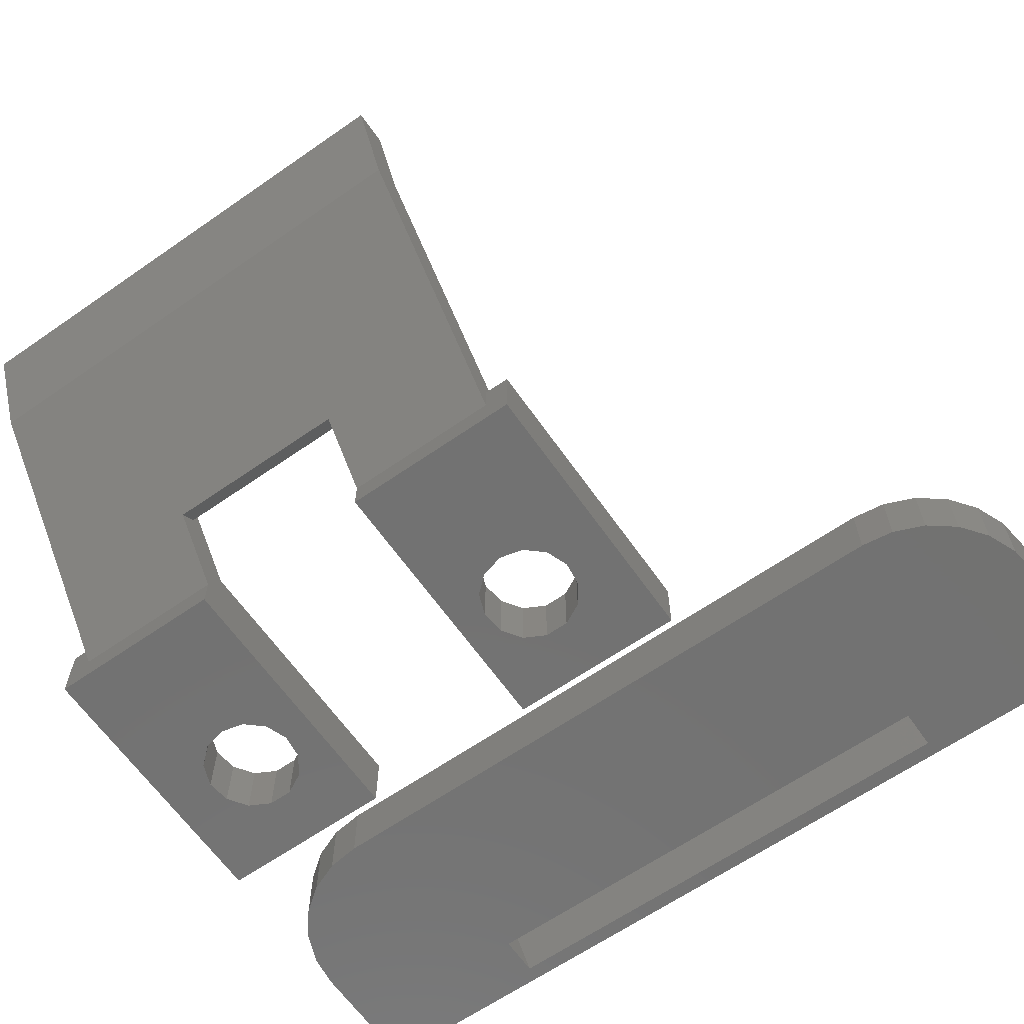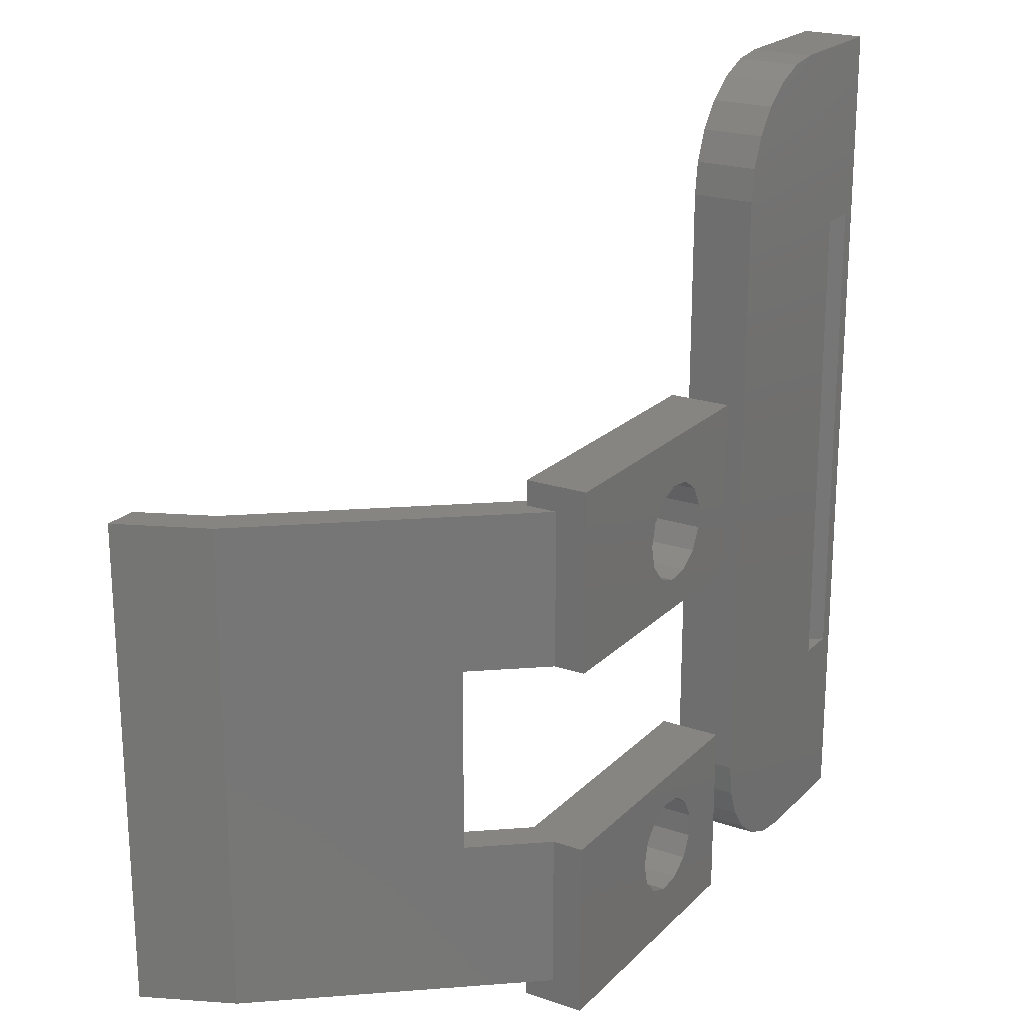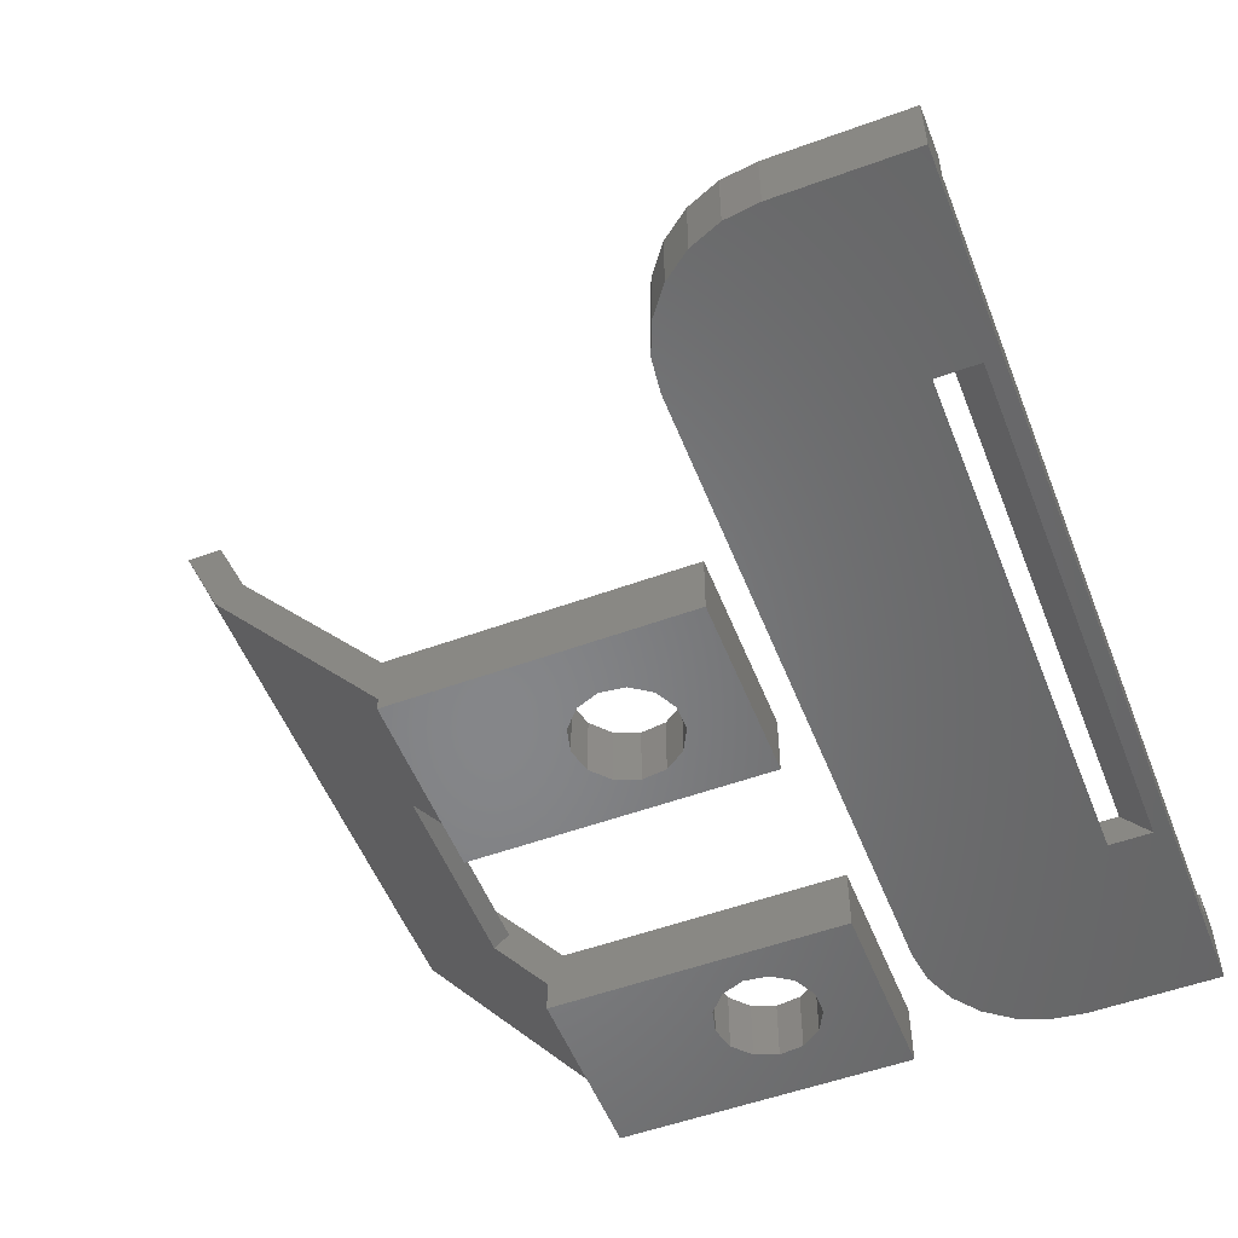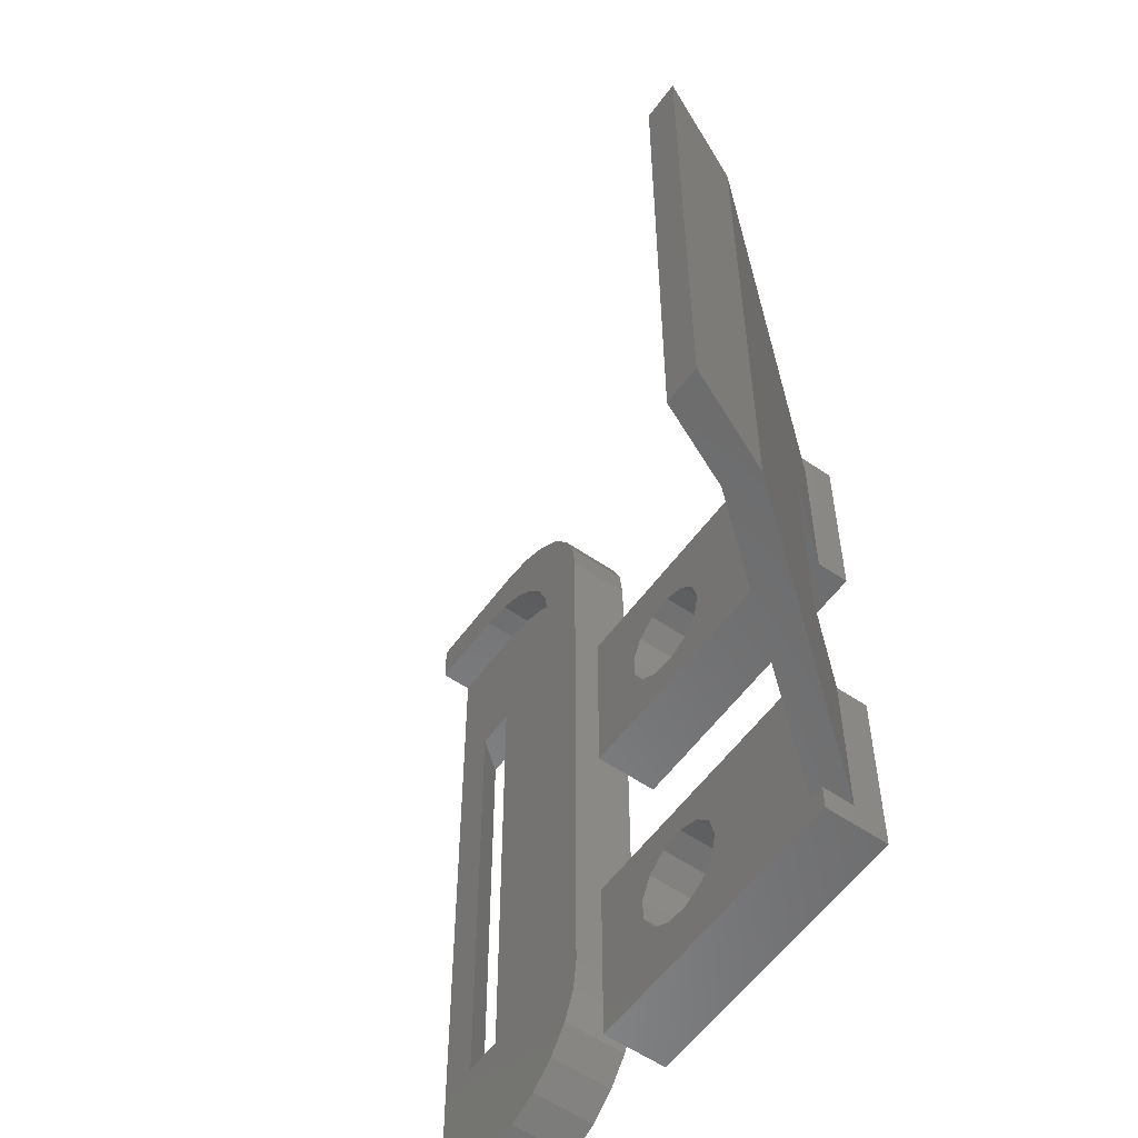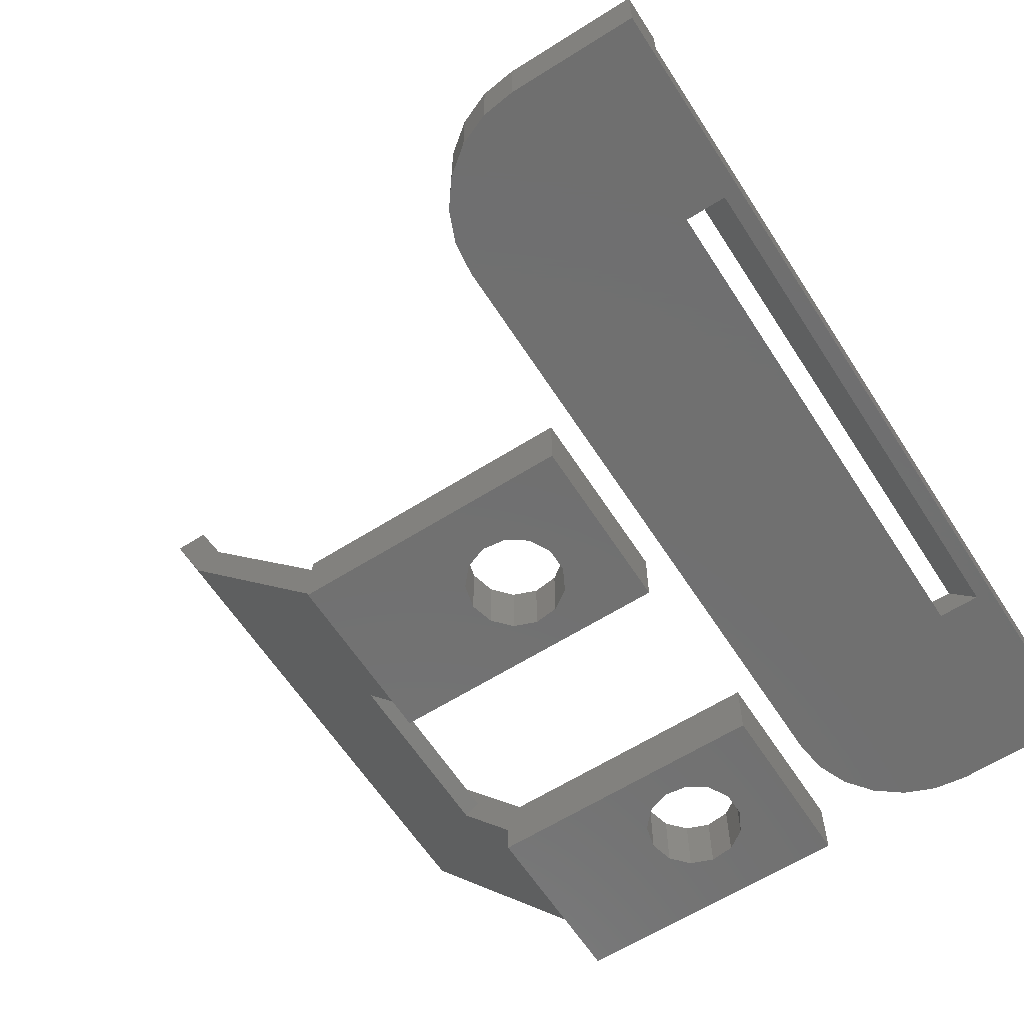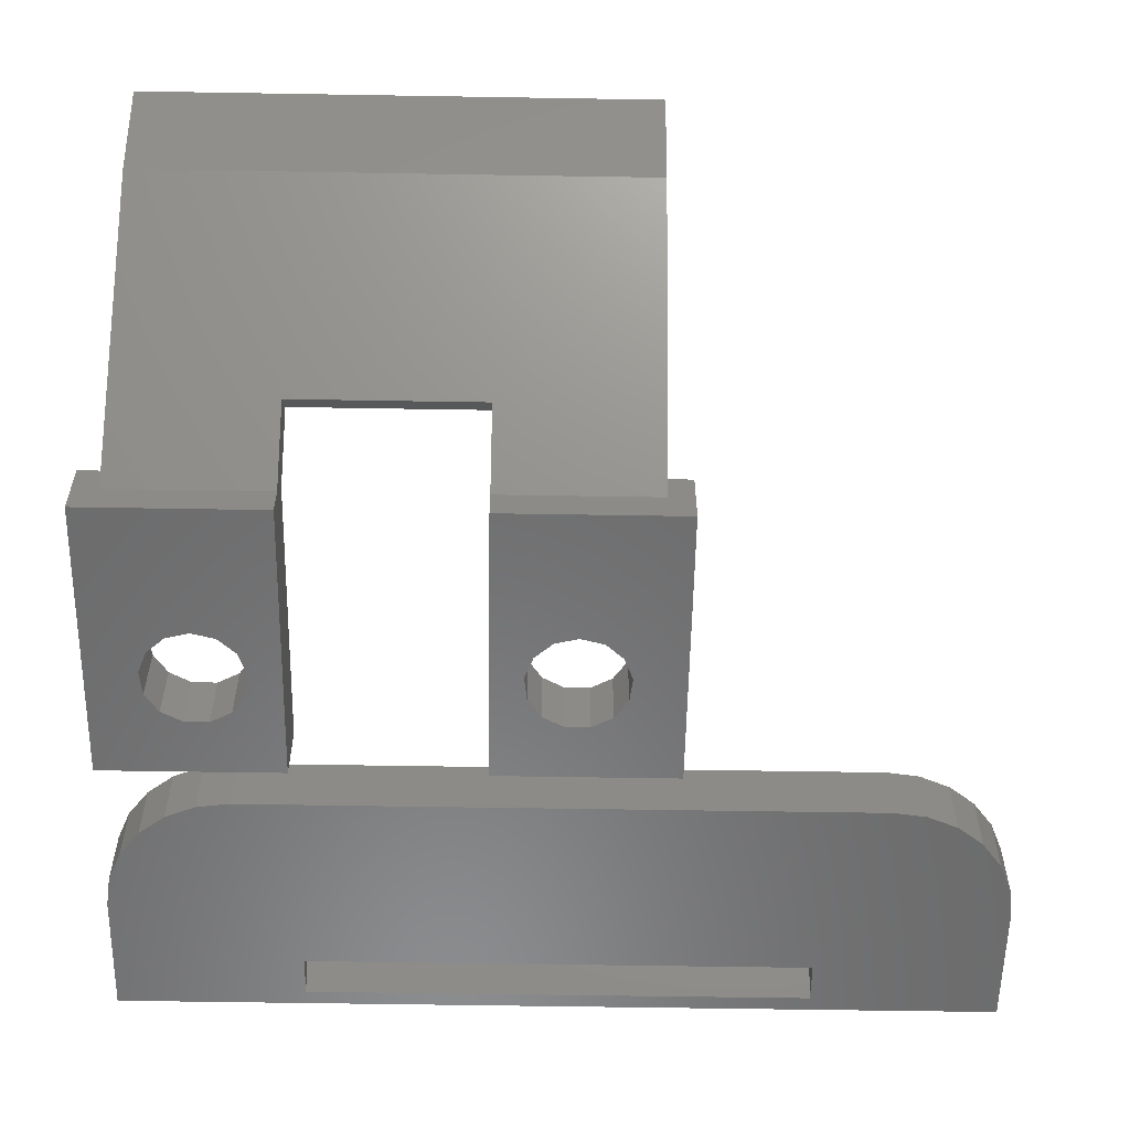
<metadata>
{"format":"stl","ext":"stl","renderer":"f3d","projection":"perspective","resolution":1024,"background":"white","views":[{"elev":-64.0,"azim":125.0,"up":"+Z"},{"elev":21.4,"azim":121.3,"up":"+Y"},{"elev":-53.3,"azim":-158.7,"up":"+Z"},{"elev":-56.9,"azim":54.4,"up":"+Y"},{"elev":-61.9,"azim":-147.3,"up":"+Z"},{"elev":-57.2,"azim":89.0,"up":"+Z"}]}
</metadata>
<code>
# stl→obj: 164 verts, 332 faces
v -9.453 -35 0
v -9.453 -35 5
v -9.453 -20.5 0
v -9.453 -20.5 5
v 13.55 -35 0
v 13.55 -35 5
v -0.4705 -23.03 0
v 13.55 -20.5 0
v -4.836 -26.04 0
v -4.836 -27.96 0
v -3.947 -29.65 0
v -2.371 -30.74 0
v -0.4705 -30.97 0
v 2.589 -28.86 0
v 1.32 -30.29 0
v 3.047 -27 0
v -2.371 -23.26 0
v -3.947 -24.35 0
v 2.589 -25.14 0
v 1.32 -23.71 0
v 12.35 -20.5 5
v 24.76 -20.5 20.32
v 25.53 -20.5 19.69
v 16.78 -20.5 8.89
v 17.95 -20.5 7.94
v 13.55 -20.5 2.5
v -0.4705 -30.97 5
v 2.589 -25.14 5
v 3.047 -27 5
v 12.35 -33 5
v 13.55 -33 5
v -4.836 -27.96 5
v 1.32 -30.29 5
v -4.836 -26.04 5
v -3.947 -24.35 5
v -2.371 -23.26 5
v 2.589 -28.86 5
v -0.4705 -23.03 5
v 1.32 -23.71 5
v -2.371 -30.74 5
v -3.947 -29.65 5
v 13.55 -33 2.5
v 29.28 -33 21.93
v 17.95 -5.5 7.94
v 13.55 7 2.5
v 13.55 -5.5 2.5
v 29.28 7 21.93
v 16.78 -5.5 8.89
v 25.53 -5.5 19.69
v 24.76 -5.5 20.32
v 27.13 -33 23.25
v 27.13 7 23.25
v 12.35 -5.5 5
v 12.35 7 5
v 32.45 -33 29.05
v 29.72 -33 29.05
v 32.45 7 29.05
v 13.55 7 5
v 29.72 7 29.05
v 13.55 -5.5 0
v 13.55 9 0
v 13.55 9 5
v -9.453 -5.5 5
v -9.453 -5.5 0
v -0.4705 -2.971 5
v -9.453 9 5
v -2.371 -2.74 5
v -4.836 0.04274 5
v -4.836 1.957 5
v 2.589 2.859 5
v 3.047 1 5
v -3.947 3.652 5
v 2.589 -0.8589 5
v 1.32 -2.292 5
v -2.371 4.74 5
v -0.4705 4.971 5
v 1.32 4.292 5
v -3.947 -1.652 5
v -9.453 9 0
v 1.32 4.292 0
v -4.836 1.957 0
v -4.836 0.04274 0
v -3.947 -1.652 0
v -2.371 -2.74 0
v -0.4705 -2.971 0
v 2.589 -0.8589 0
v 1.32 -2.292 0
v 2.589 2.859 0
v 3.047 1 0
v -3.947 3.652 0
v -2.371 4.74 0
v -0.4705 4.971 0
v -32.45 -31.5 5
v -32.45 -31.5 2.5
v -32.45 -35 5
v -32.45 -35 0
v -32.45 35 0
v -32.45 35 5
v -32.45 31.5 2.5
v -32.45 31.5 5
v -22.45 -35 0
v -22.45 -35 5
v -28.02 20 0
v -28.02 -20 0
v -22.45 35 0
v -19.86 34.66 0
v -17.45 33.66 0
v -15.38 32.07 0
v -13.79 30 0
v -12.79 27.59 0
v -12.45 25 0
v -12.45 -25 0
v -12.79 -27.59 0
v -13.79 -30 0
v -15.38 -32.07 0
v -17.45 -33.66 0
v -19.86 -34.66 0
v -31.24 20 0
v -31.24 -20 0
v -17.45 -33.66 5
v -19.86 -34.66 5
v -15.38 -32.07 5
v -25.45 -31.5 5
v -20.95 -30.29 5
v -23.12 -31.19 5
v -13.79 -30 5
v -17.66 -27 5
v -19.09 -28.86 5
v -12.79 -27.59 5
v -16.76 -24.83 5
v -12.45 -25 5
v -16.45 22.5 5
v -12.79 27.59 5
v -13.79 30 5
v -17.66 27 5
v -16.76 24.83 5
v -15.38 32.07 5
v -19.09 28.86 5
v -17.45 33.66 5
v -20.95 30.29 5
v -19.86 34.66 5
v -22.45 35 5
v -25.45 31.5 5
v -23.12 31.19 5
v -12.45 25 5
v -16.45 -22.5 5
v -25.45 31.5 2.5
v -25.45 -31.5 2.5
v -23.12 -31.19 2.5
v -20.95 -30.29 2.5
v -17.66 -27 2.5
v -19.09 -28.86 2.5
v -16.76 -24.83 2.5
v -16.45 -22.5 2.5
v -16.45 22.5 2.5
v -16.76 24.83 2.5
v -17.66 27 2.5
v -19.09 28.86 2.5
v -20.95 30.29 2.5
v -23.12 31.19 2.5
v -26 20 2.5
v -26 -20 2.5
v -29.22 -20 2.5
v -29.22 20 2.5
f 1 2 3
f 3 2 4
f 2 1 5
f 6 2 5
f 7 3 8
f 1 3 9
f 1 9 10
f 1 10 11
f 1 11 12
f 1 12 5
f 12 13 5
f 14 5 15
f 16 5 14
f 17 3 7
f 5 16 8
f 18 3 17
f 16 19 8
f 19 20 8
f 20 7 8
f 9 3 18
f 15 5 13
f 21 22 23
f 21 23 24
f 21 24 25
f 21 25 26
f 21 26 4
f 26 8 4
f 8 3 4
f 27 2 6
f 28 29 30
f 31 30 6
f 4 2 32
f 33 27 6
f 4 32 34
f 4 34 35
f 35 36 4
f 21 4 36
f 37 33 6
f 21 36 38
f 29 6 30
f 21 38 39
f 40 2 27
f 41 2 40
f 32 2 41
f 29 37 6
f 30 39 28
f 30 21 39
f 42 5 8
f 42 31 6
f 6 5 42
f 26 42 8
f 18 35 34
f 9 18 34
f 9 34 32
f 10 9 32
f 17 36 35
f 18 17 35
f 7 38 36
f 17 7 36
f 20 39 38
f 7 20 38
f 28 39 19
f 19 39 20
f 29 28 16
f 16 28 19
f 29 16 37
f 37 16 14
f 37 14 33
f 33 14 15
f 33 15 27
f 27 15 13
f 27 13 40
f 40 13 12
f 40 12 41
f 41 12 11
f 32 41 11
f 10 32 11
f 43 42 26
f 44 43 25
f 25 43 26
f 45 43 44
f 45 44 46
f 47 43 45
f 44 25 48
f 48 25 24
f 49 48 23
f 23 48 24
f 49 23 50
f 50 23 22
f 30 51 21
f 50 51 52
f 53 52 54
f 22 51 50
f 21 51 22
f 50 52 53
f 51 30 31
f 42 51 31
f 42 43 51
f 43 55 51
f 55 56 51
f 55 43 47
f 57 55 47
f 54 52 58
f 57 52 59
f 58 52 57
f 58 57 47
f 58 47 45
f 46 60 61
f 45 46 61
f 62 45 61
f 58 45 62
f 48 46 44
f 53 46 48
f 60 46 53
f 50 48 49
f 53 48 50
f 63 60 53
f 64 60 63
f 65 63 53
f 58 66 54
f 62 66 58
f 65 67 63
f 66 63 68
f 66 68 69
f 70 71 53
f 66 69 72
f 73 74 53
f 54 66 75
f 54 75 76
f 54 77 53
f 54 76 77
f 77 70 53
f 74 65 53
f 78 63 67
f 68 63 78
f 72 75 66
f 71 73 53
f 51 56 52
f 52 56 59
f 55 57 59
f 56 55 59
f 79 66 61
f 61 66 62
f 80 79 61
f 64 79 81
f 64 81 82
f 64 82 83
f 64 83 84
f 64 84 60
f 84 85 60
f 86 60 87
f 88 60 89
f 86 89 60
f 90 79 91
f 60 88 61
f 92 79 80
f 88 80 61
f 91 79 92
f 81 79 90
f 87 60 85
f 64 63 79
f 79 63 66
f 81 69 68
f 82 81 68
f 68 78 83
f 82 68 83
f 67 84 78
f 78 84 83
f 65 85 67
f 67 85 84
f 74 87 65
f 65 87 85
f 73 86 74
f 74 86 87
f 71 89 73
f 73 89 86
f 71 70 89
f 89 70 88
f 70 77 88
f 88 77 80
f 80 77 76
f 92 80 76
f 92 76 75
f 91 92 75
f 91 75 72
f 90 91 72
f 90 72 69
f 81 90 69
f 93 94 95
f 96 94 97
f 98 99 100
f 97 99 98
f 94 99 97
f 95 94 96
f 95 96 101
f 102 95 101
f 103 101 104
f 103 97 105
f 101 105 106
f 101 106 107
f 101 107 108
f 101 108 109
f 101 109 110
f 101 110 111
f 101 111 112
f 101 112 113
f 101 113 114
f 101 114 115
f 101 115 116
f 101 116 117
f 96 97 118
f 96 118 119
f 96 119 101
f 119 104 101
f 101 103 105
f 118 97 103
f 93 95 102
f 120 93 121
f 121 93 102
f 122 93 120
f 123 93 122
f 124 125 126
f 127 128 129
f 130 127 131
f 132 133 134
f 135 136 137
f 138 135 139
f 140 138 141
f 98 100 142
f 100 143 142
f 143 144 142
f 142 140 141
f 141 138 139
f 139 135 137
f 137 136 134
f 136 132 134
f 145 146 131
f 146 130 131
f 131 127 129
f 129 128 126
f 128 124 126
f 126 125 122
f 125 123 122
f 144 140 142
f 132 145 133
f 132 146 145
f 97 98 105
f 105 98 142
f 147 143 100
f 99 147 100
f 148 149 150
f 151 148 152
f 152 148 150
f 153 148 151
f 154 148 153
f 155 148 154
f 156 148 155
f 157 148 156
f 158 148 157
f 159 148 158
f 160 148 159
f 147 148 160
f 161 148 147
f 162 163 148
f 99 164 147
f 164 161 147
f 162 148 161
f 94 163 99
f 94 148 163
f 163 164 99
f 123 148 93
f 93 148 94
f 102 101 117
f 121 102 117
f 121 117 116
f 120 121 116
f 120 116 115
f 122 120 115
f 122 115 114
f 126 122 114
f 126 114 113
f 129 126 113
f 129 113 112
f 131 129 112
f 131 112 111
f 145 131 111
f 111 110 133
f 145 111 133
f 110 109 134
f 133 110 134
f 109 108 137
f 134 109 137
f 107 139 108
f 108 139 137
f 106 141 107
f 107 141 139
f 105 142 106
f 106 142 141
f 103 161 164
f 118 103 164
f 118 164 163
f 119 118 163
f 161 103 162
f 162 103 104
f 162 104 163
f 163 104 119
f 125 149 123
f 123 149 148
f 124 150 125
f 125 150 149
f 128 152 124
f 124 152 150
f 127 151 128
f 128 151 152
f 130 153 127
f 127 153 151
f 146 154 130
f 130 154 153
f 132 155 146
f 146 155 154
f 132 136 155
f 155 136 156
f 136 135 156
f 156 135 157
f 135 138 157
f 157 138 158
f 158 138 140
f 159 158 140
f 159 140 144
f 160 159 144
f 160 144 143
f 147 160 143

</code>
